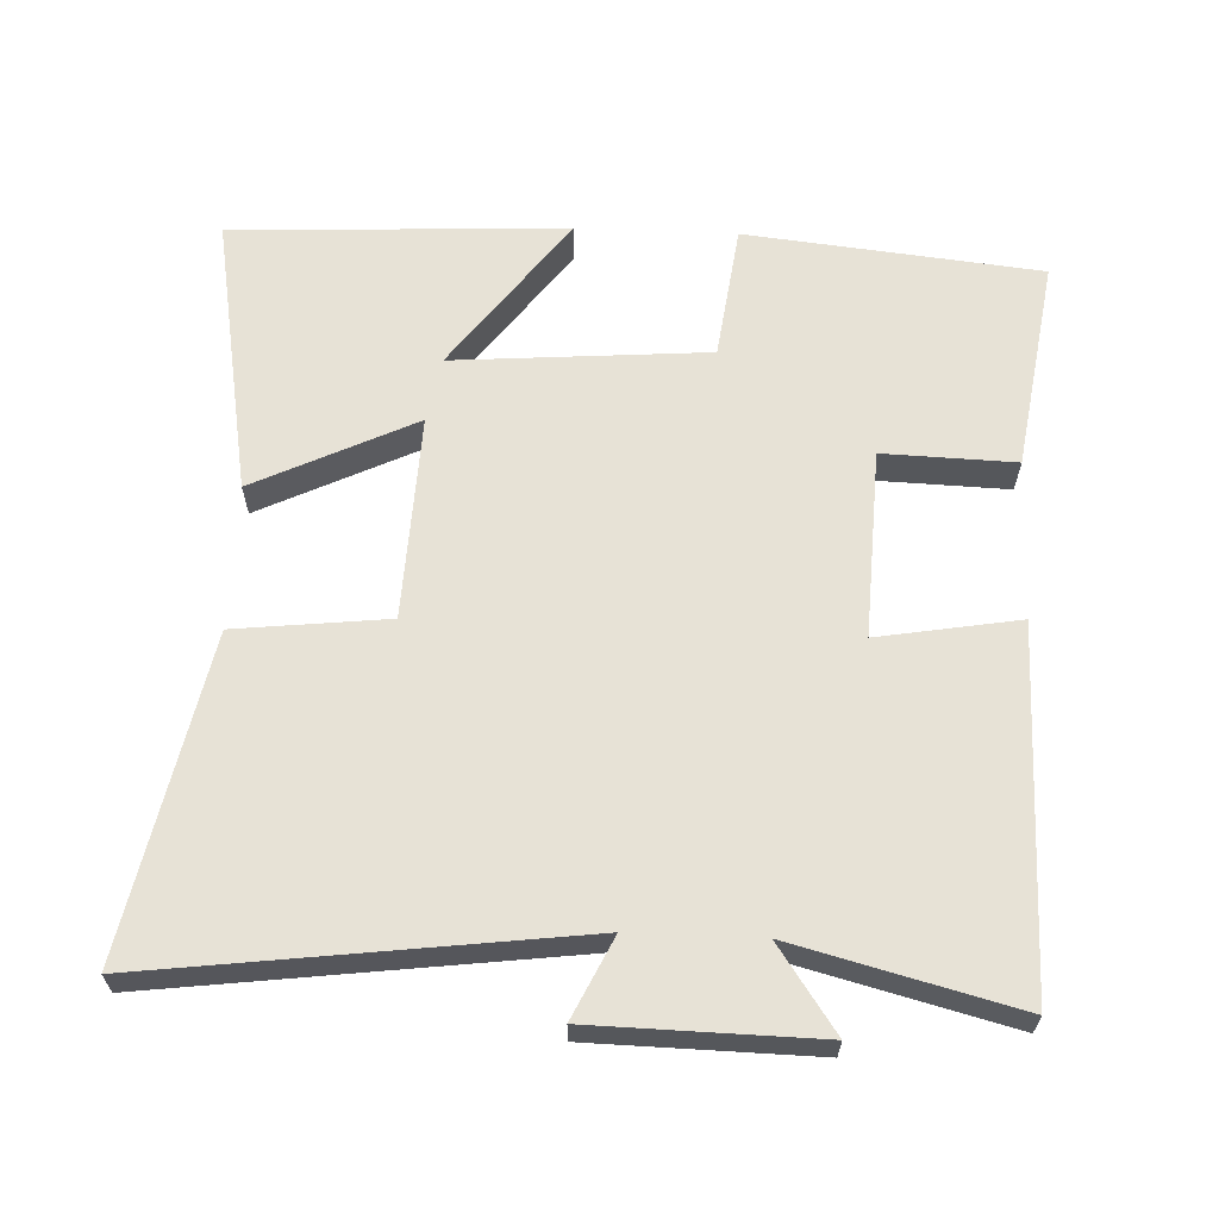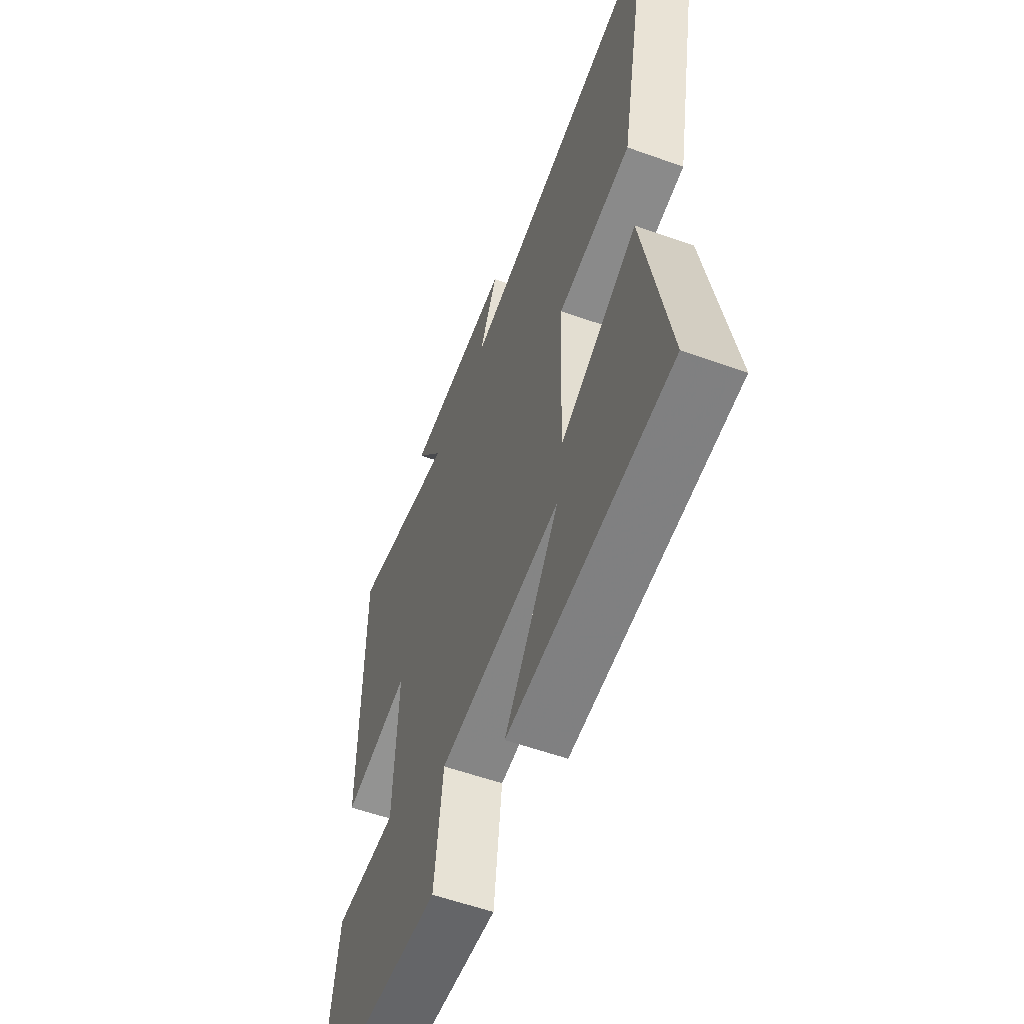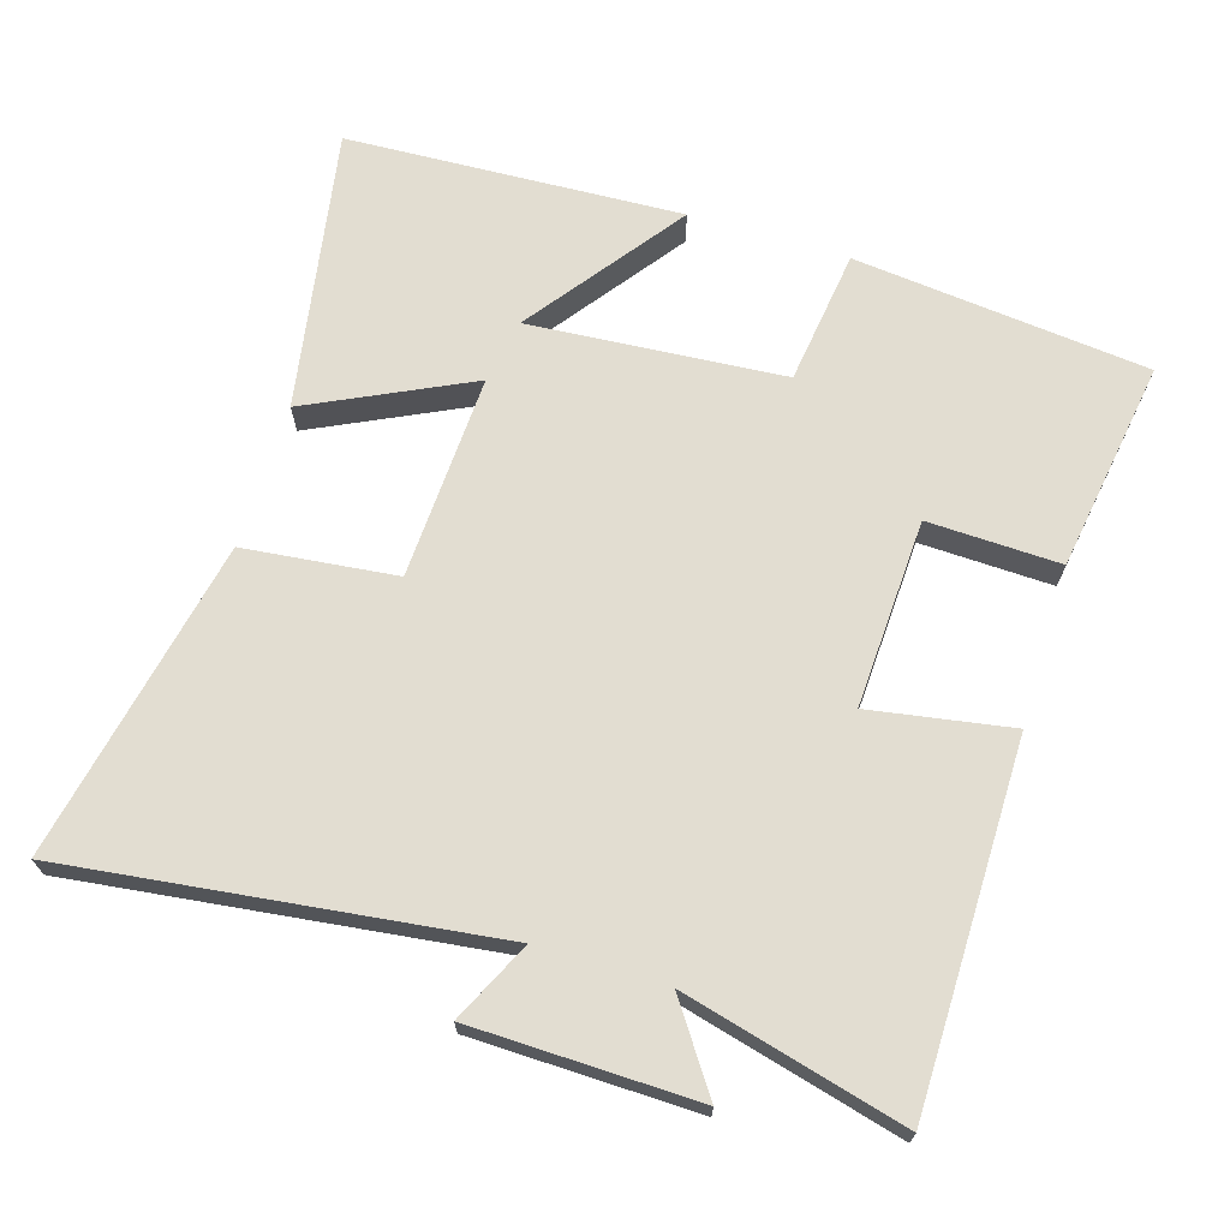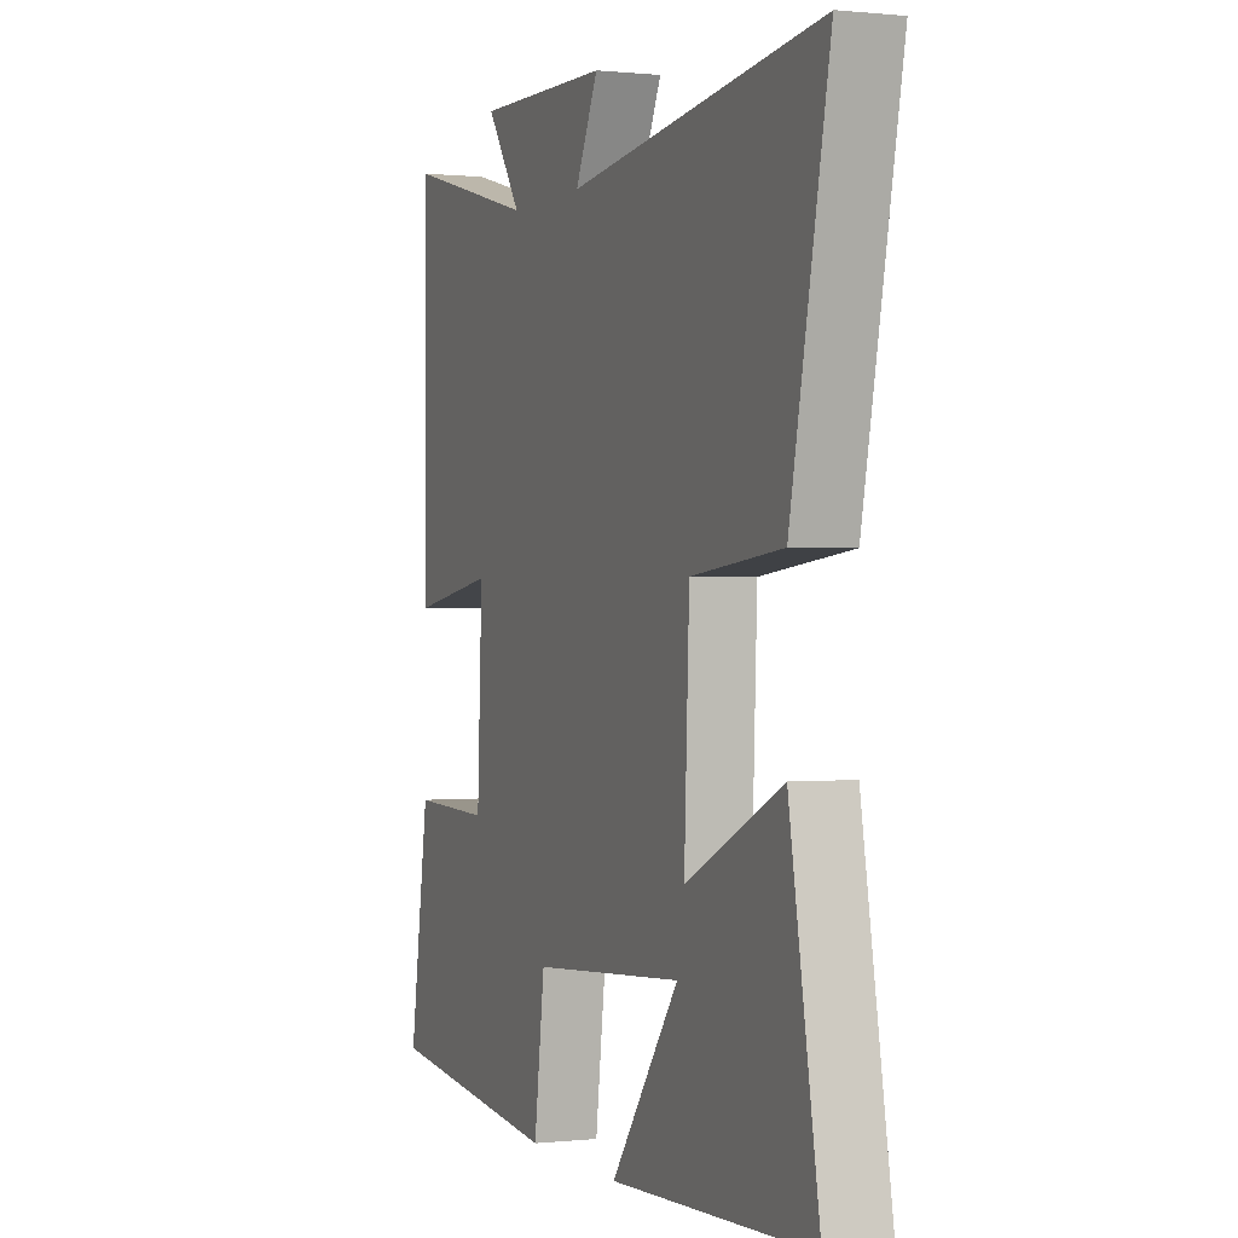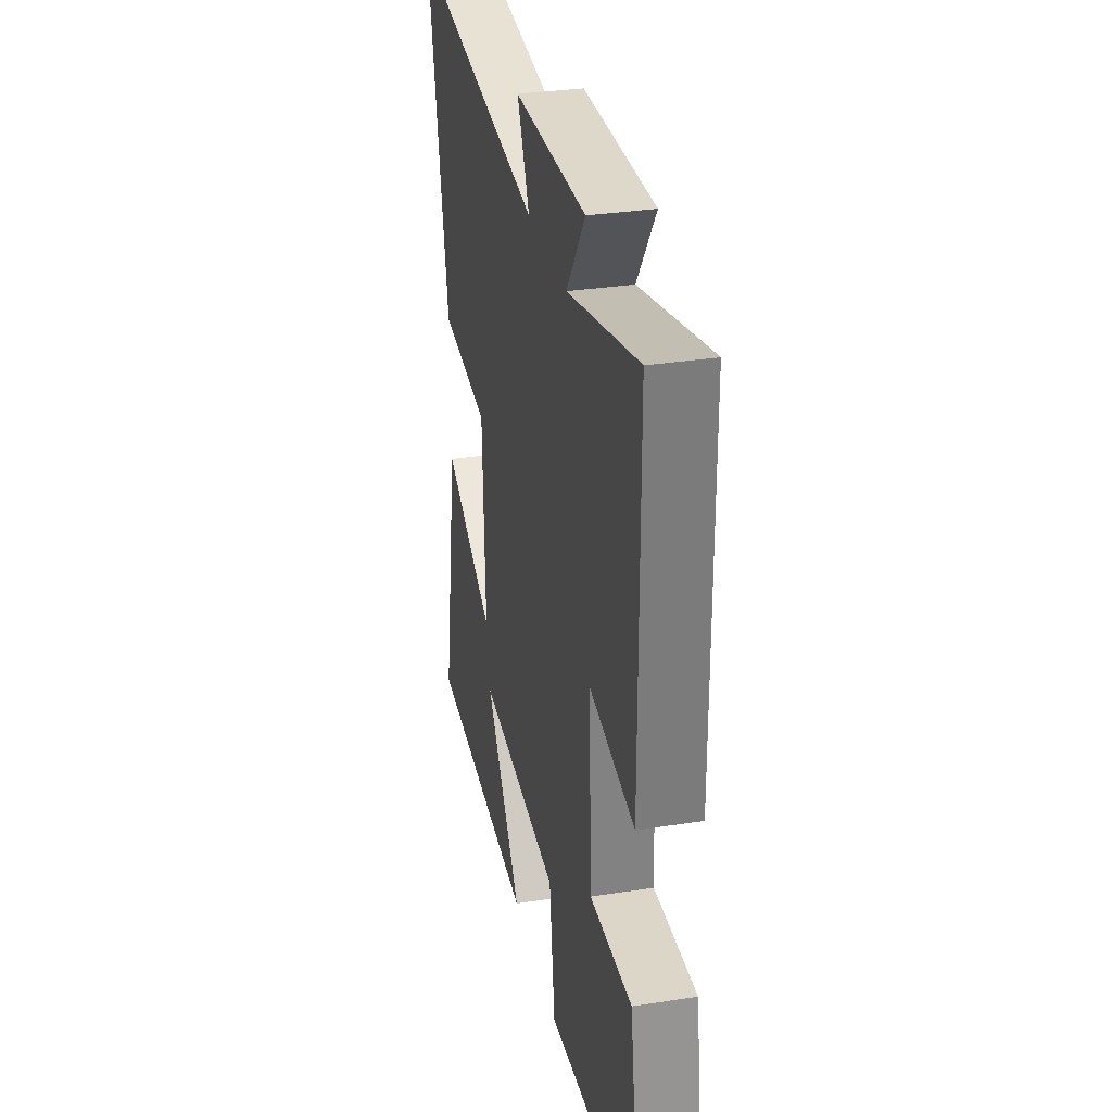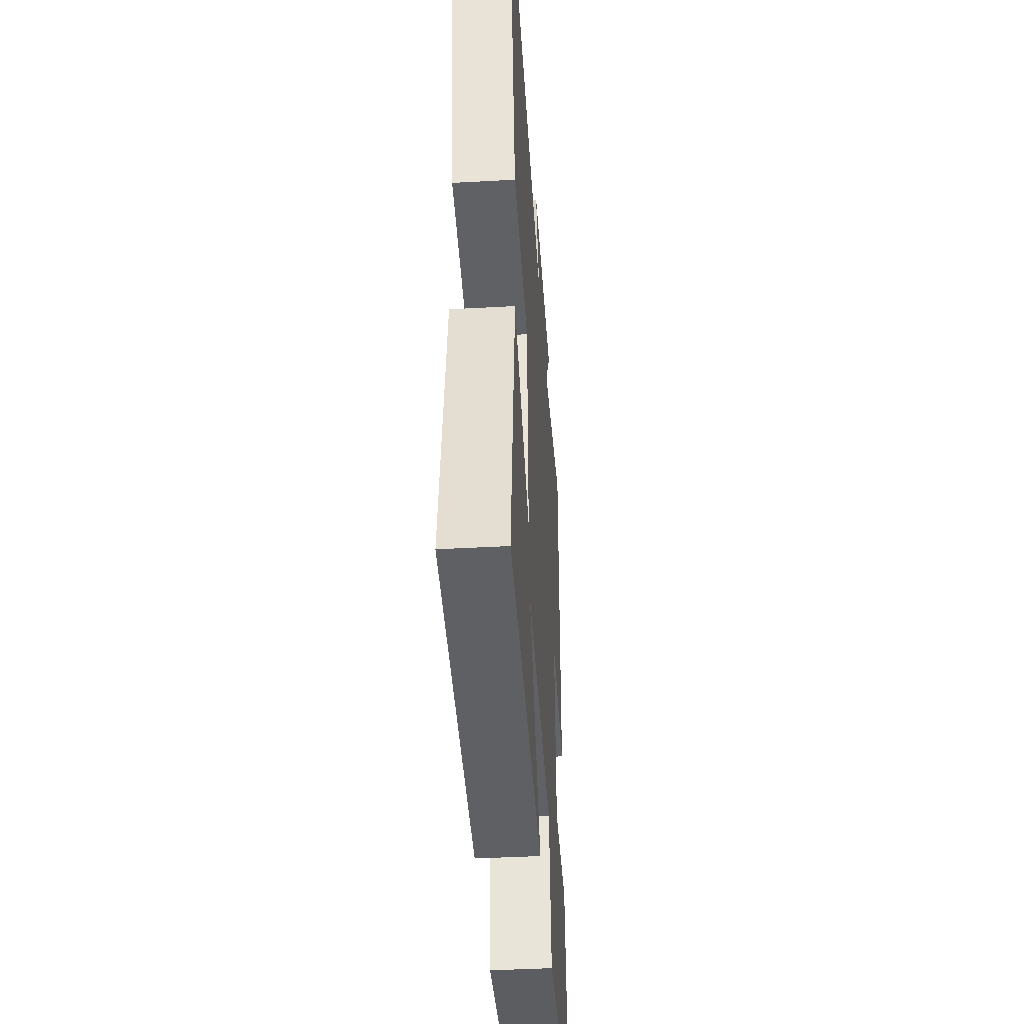
<metadata>
{"format":"obj","ext":"obj","renderer":"f3d","projection":"perspective","resolution":1024,"background":"white","views":[{"elev":63.1,"azim":2.4,"up":"+Y"},{"elev":-57.3,"azim":-110.4,"up":"+Z"},{"elev":68.4,"azim":17.1,"up":"+Y"},{"elev":0.4,"azim":-112.0,"up":"+Z"},{"elev":32.1,"azim":77.7,"up":"+Z"},{"elev":-42.0,"azim":-86.2,"up":"+Z"}]}
</metadata>
<code>
v 0.498 0.07 0.58
v 0.5 0.07 0.069
v 0.301 0.07 0.103
v 0.313 0.07 -0.163
v 0.5 0.07 -0.157
v 0.546 0.07 -0.456
v 0.129 0.07 -0.5
v 0.104 0.07 -0.309
v -0.256 0.07 -0.281
v -0.095 0.07 -0.5
v -0.57 0.07 -0.477
v -0.5 0.07 -0.079
v -0.273 0.07 -0.189
v -0.285 0.07 0.101
v -0.5 0.07 0.125
v -0.591 0.07 0.576
v 0.006 0.07 0.5
v -0.048 0.07 0.613
v 0.268 0.07 0.619
v 0.186 0.07 0.5
v 0.498 0 0.58
v 0.5 0 0.069
v 0.301 0 0.103
v 0.313 0 -0.163
v 0.5 0 -0.157
v 0.546 0 -0.456
v 0.129 0 -0.5
v 0.104 0 -0.309
v -0.256 0 -0.281
v -0.095 0 -0.5
v -0.57 0 -0.477
v -0.5 0 -0.079
v -0.273 0 -0.189
v -0.285 0 0.101
v -0.5 0 0.125
v -0.591 0 0.576
v 0.006 0 0.5
v -0.048 0 0.613
v 0.268 0 0.619
v 0.186 0 0.5
f 17 18 19 20
f 14 15 16 17
f 13 14 17 20
f 11 12 13
f 9 10 11
f 9 11 13
f 13 20 1
f 9 13 1
f 8 9 1
f 6 7 8
f 5 6 8
f 4 5 8
f 1 2 3
f 8 1 3
f 3 4 8
f 40 39 38 37
f 37 36 35 34
f 40 37 34 33
f 33 32 31
f 31 30 29
f 33 31 29
f 21 40 33
f 21 33 29
f 21 29 28
f 28 27 26
f 28 26 25
f 28 25 24
f 23 22 21
f 23 21 28
f 28 24 23
f 1 21 22 2
f 2 22 23 3
f 3 23 24 4
f 4 24 25 5
f 5 25 26 6
f 6 26 27 7
f 7 27 28 8
f 8 28 29 9
f 9 29 30 10
f 10 30 31 11
f 11 31 32 12
f 12 32 33 13
f 13 33 34 14
f 14 34 35 15
f 15 35 36 16
f 16 36 37 17
f 17 37 38 18
f 18 38 39 19
f 19 39 40 20
f 20 40 21 1

</code>
